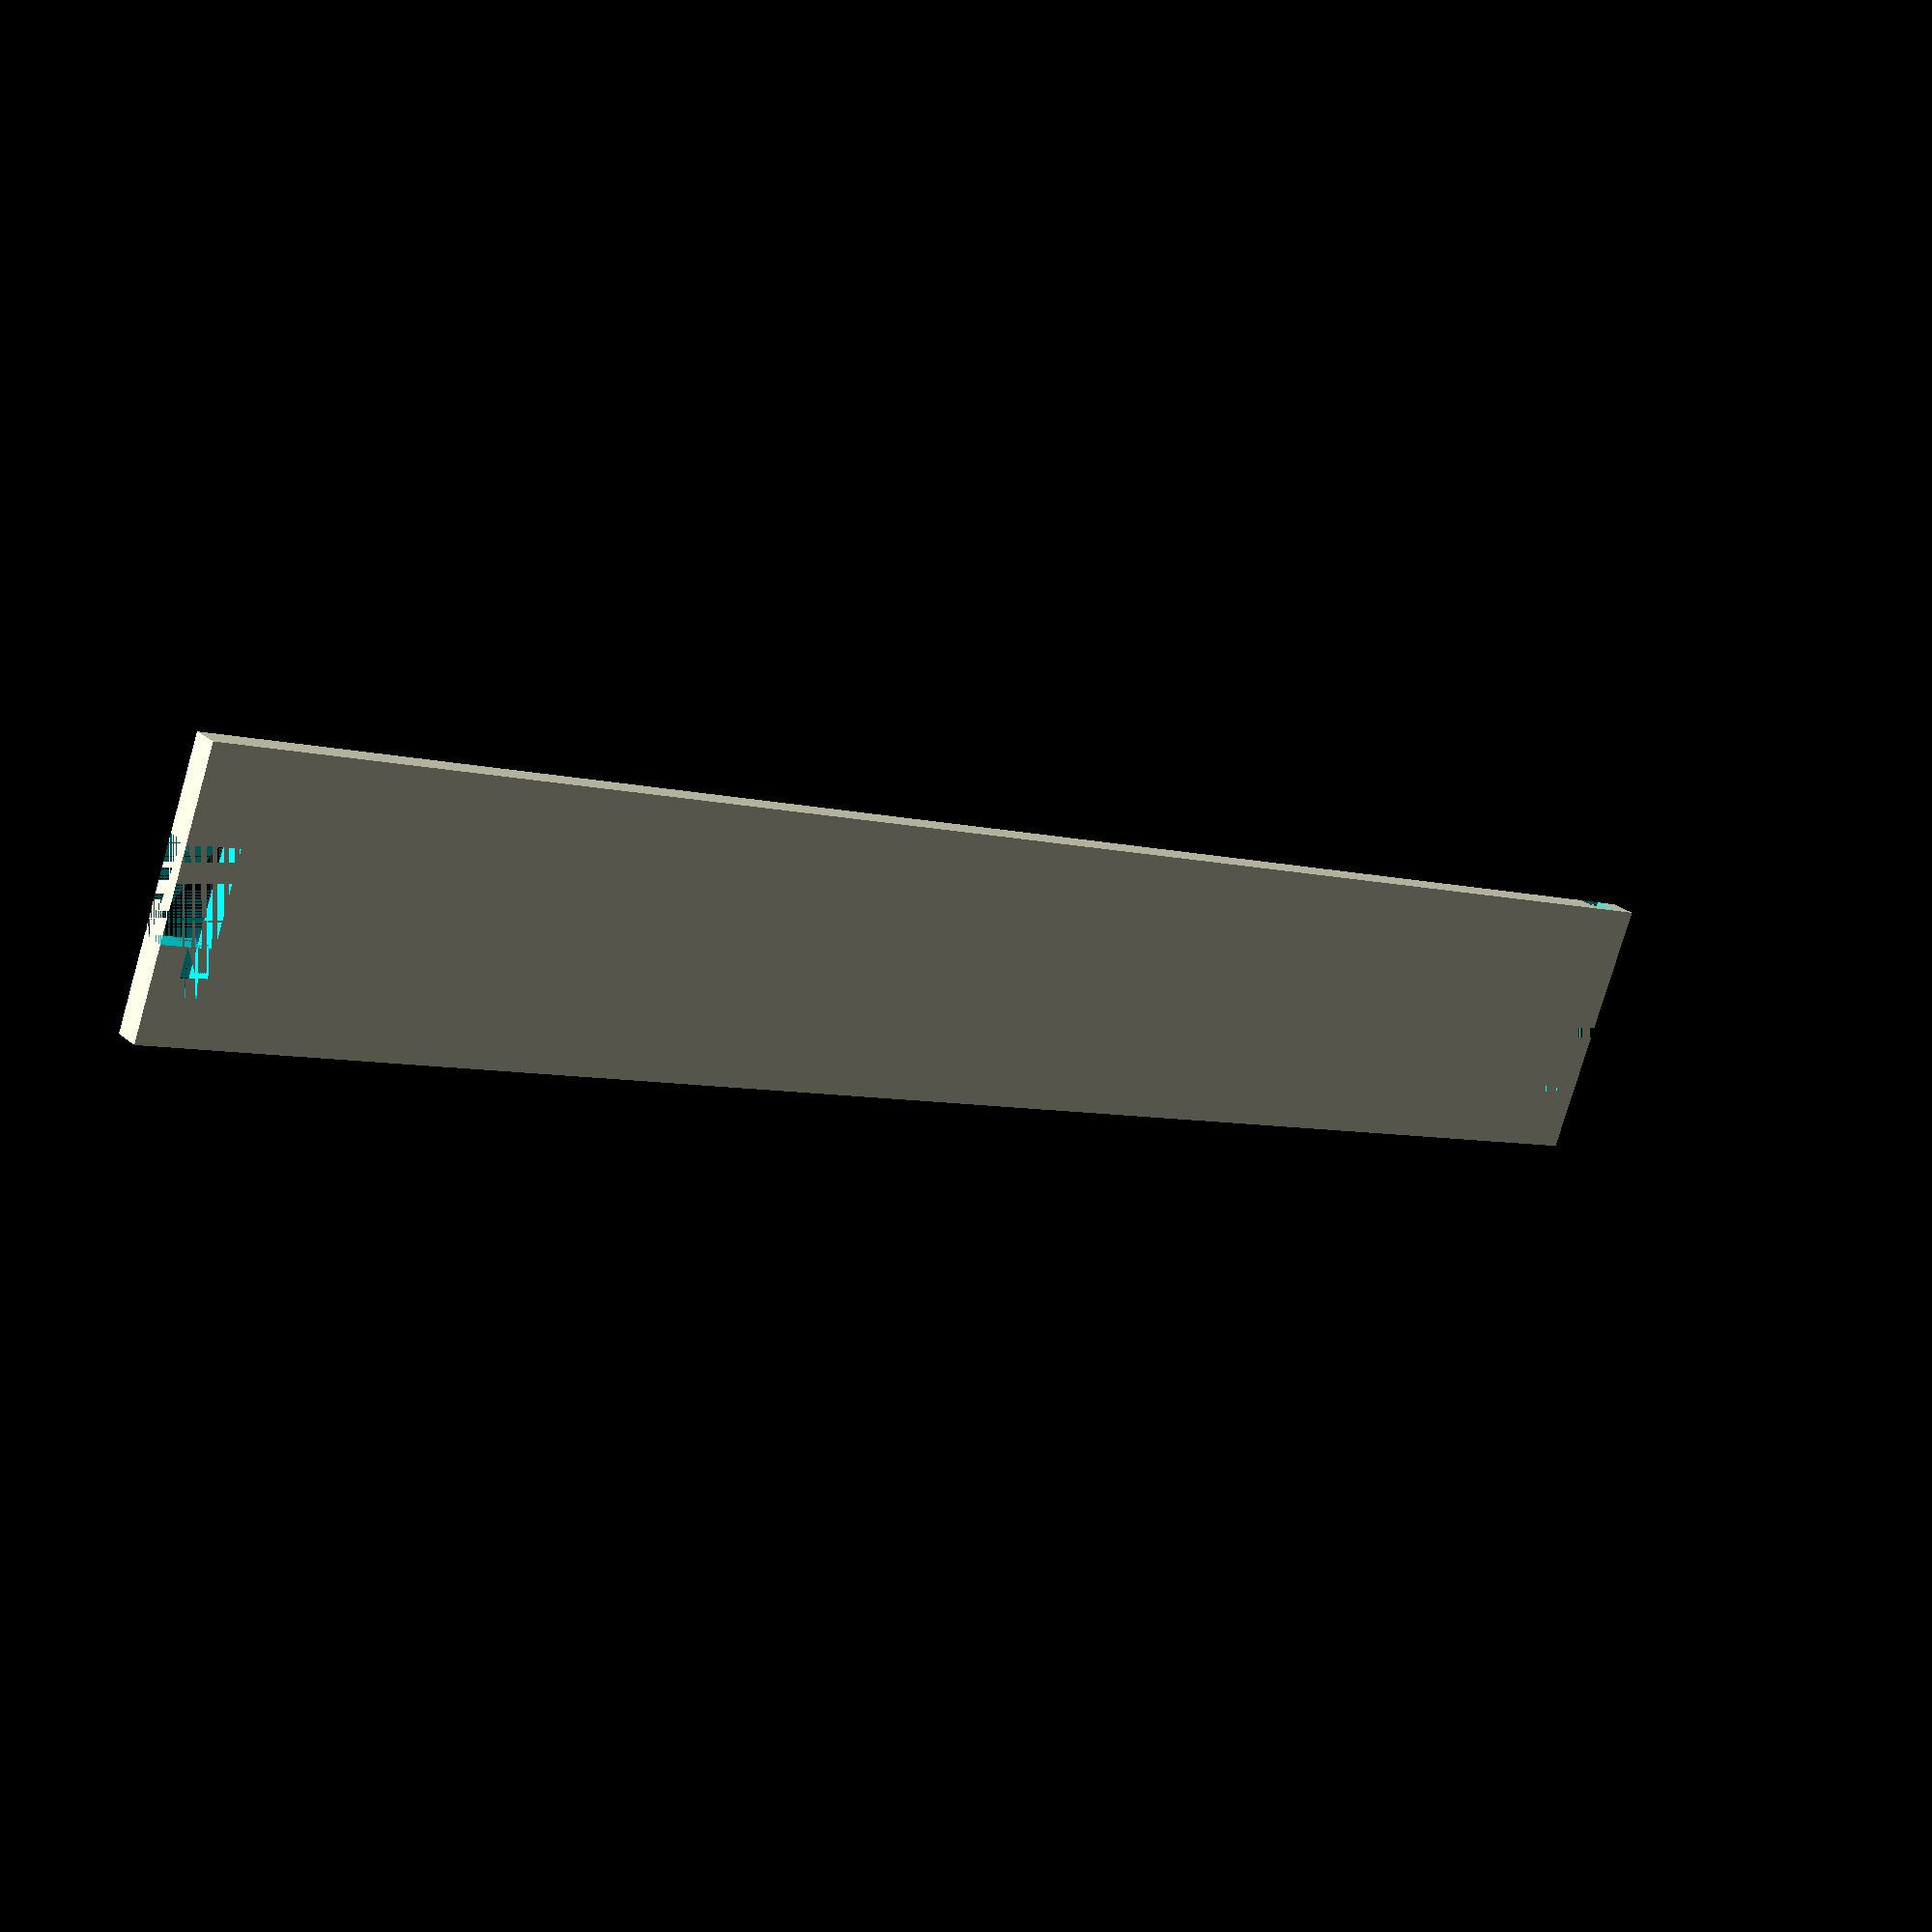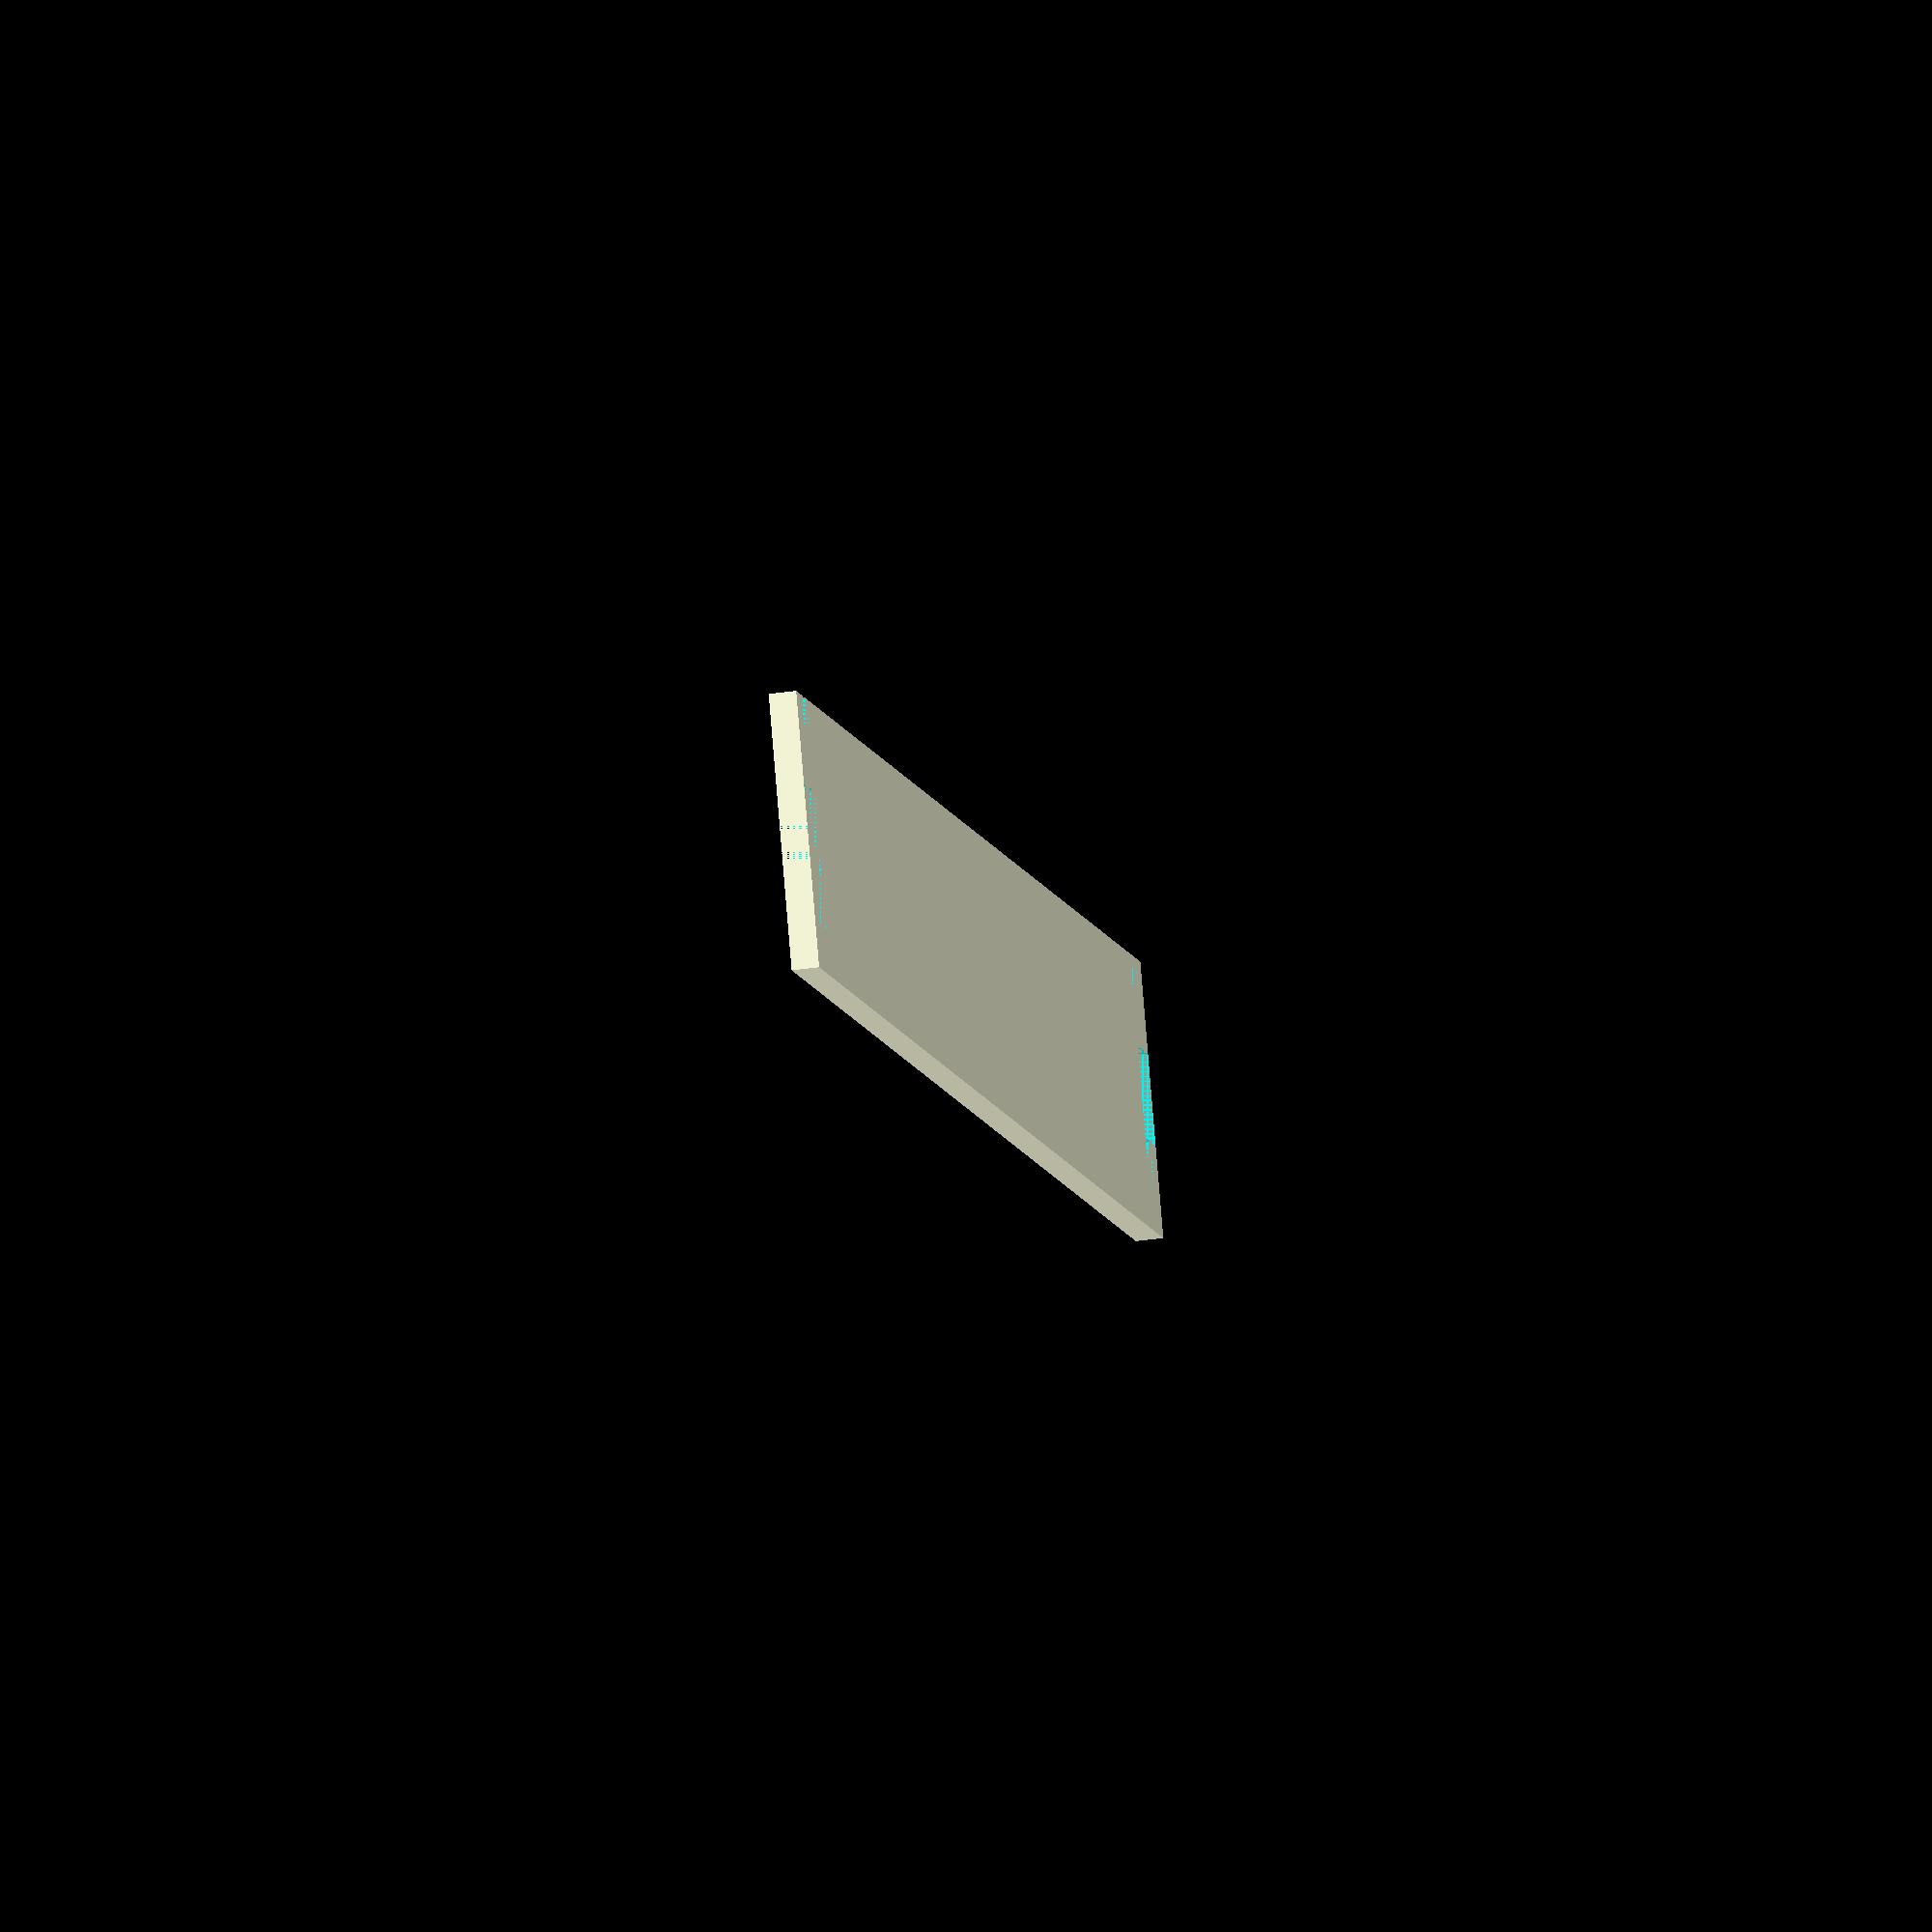
<openscad>
//Universal car stand for 1/10 touring car

plate = 3;
width = 80;
height = 80; 

length = 200;

mounthole = 10;

union() {

difference() {
	cube([length,30,plate]);

	translate([0,10,0])
	rotate([0,0,0])
	cube([6,10,plate], center = false);
	
	translate([3,0,0])
	rotate([0,0,0])
	cube([3,5,plate], center = false);
	translate([3,20,0])
	rotate([0,0,0])
	cube([3,5,plate], center = false);

	translate([length-6,10,0])
	rotate([0,0,0])
	cube([6,10,plate], center = false);
	
	translate([length-6,0,0])
	rotate([0,0,0])
	cube([3,5,plate], center = false);
	translate([length-6,20,0])
	rotate([0,0,0])
	cube([3,5,plate], center = false);

}


}


</openscad>
<views>
elev=154.5 azim=20.5 roll=217.3 proj=p view=wireframe
elev=212.9 azim=24.0 roll=78.4 proj=o view=wireframe
</views>
